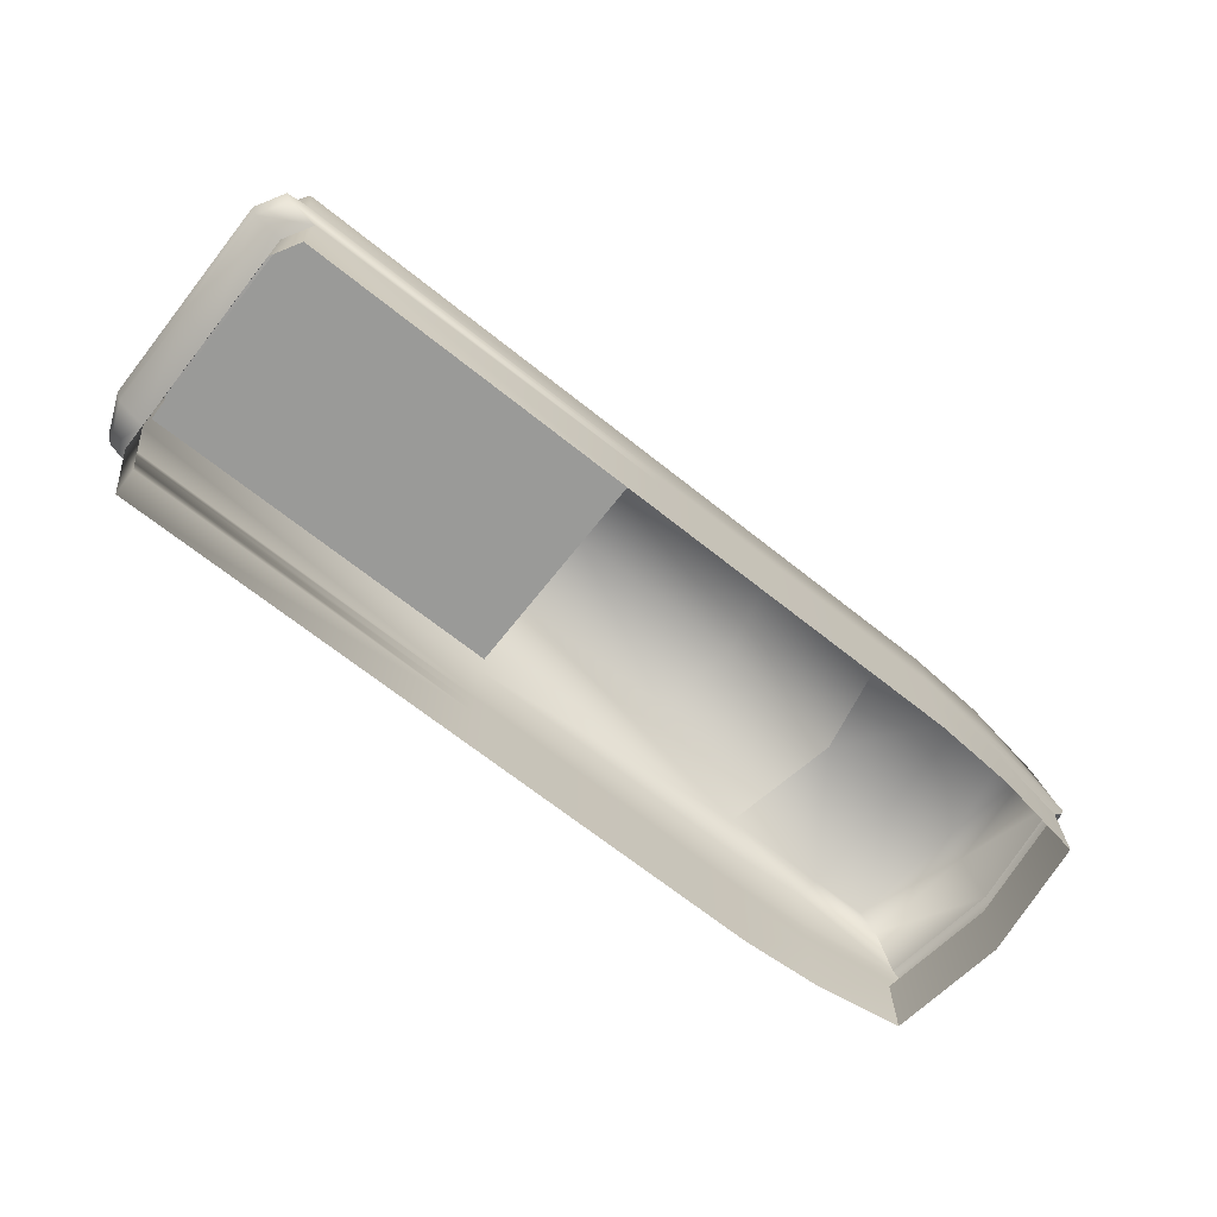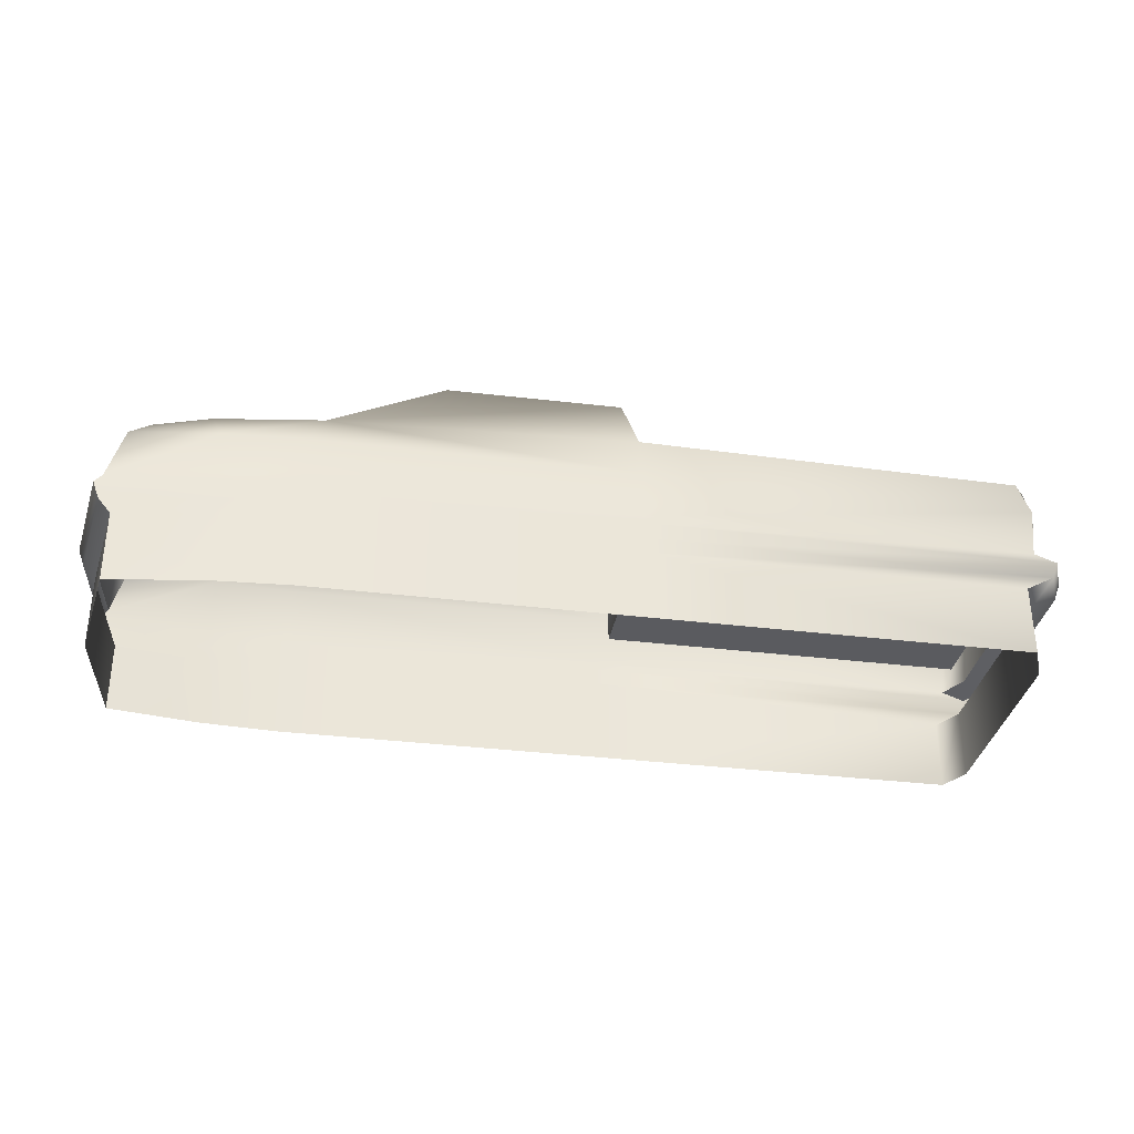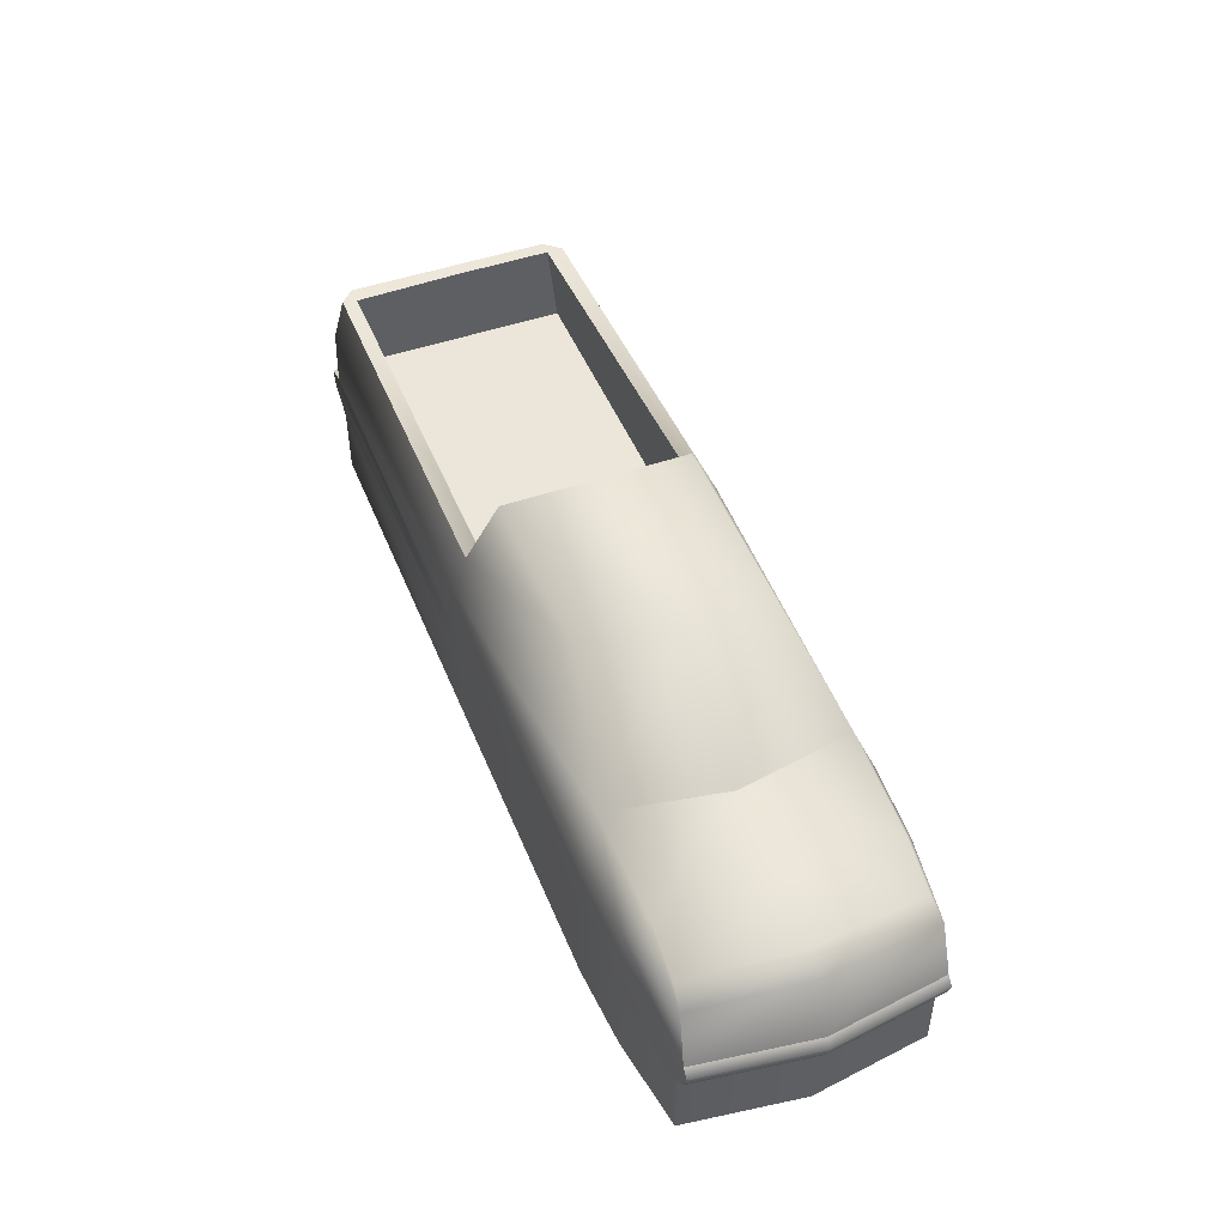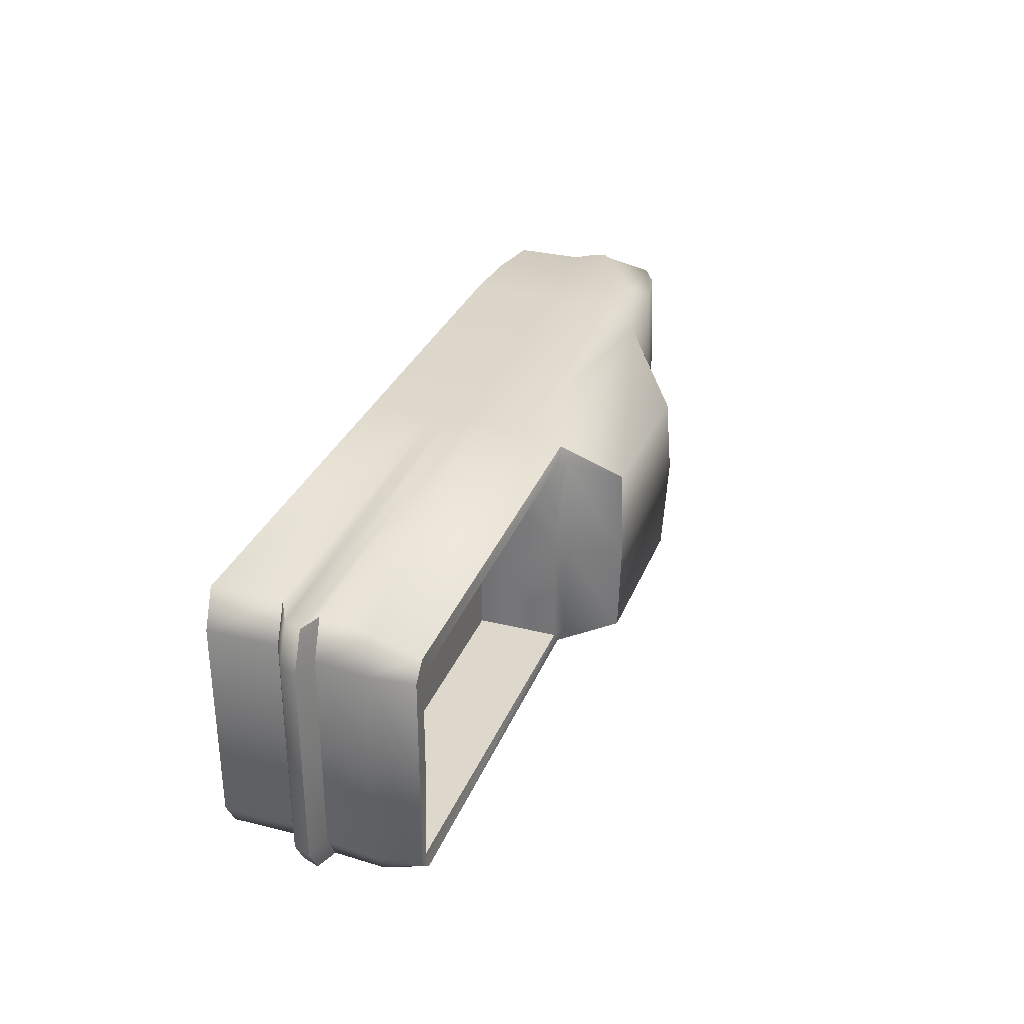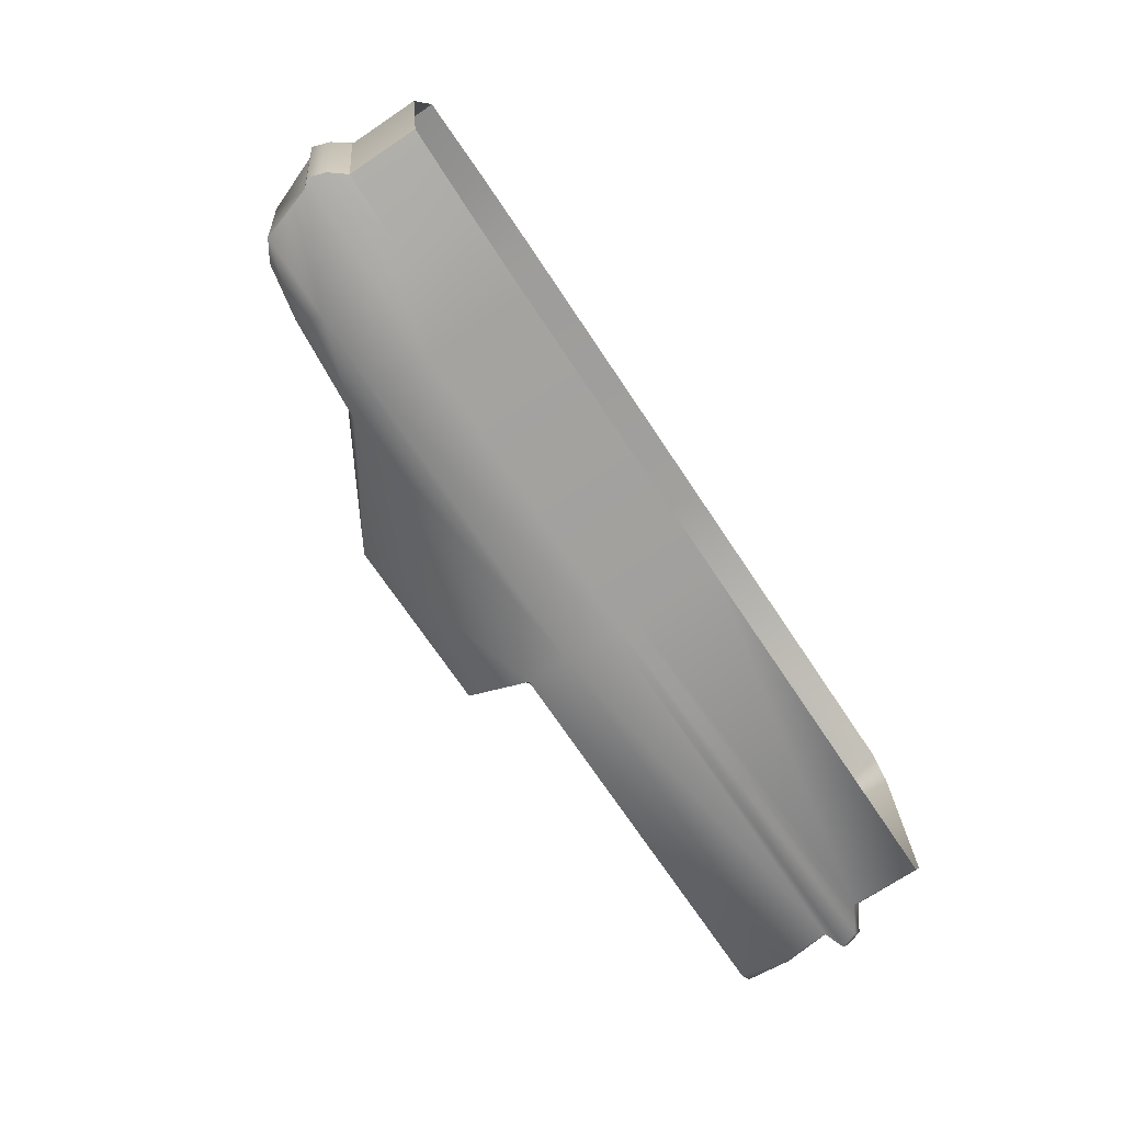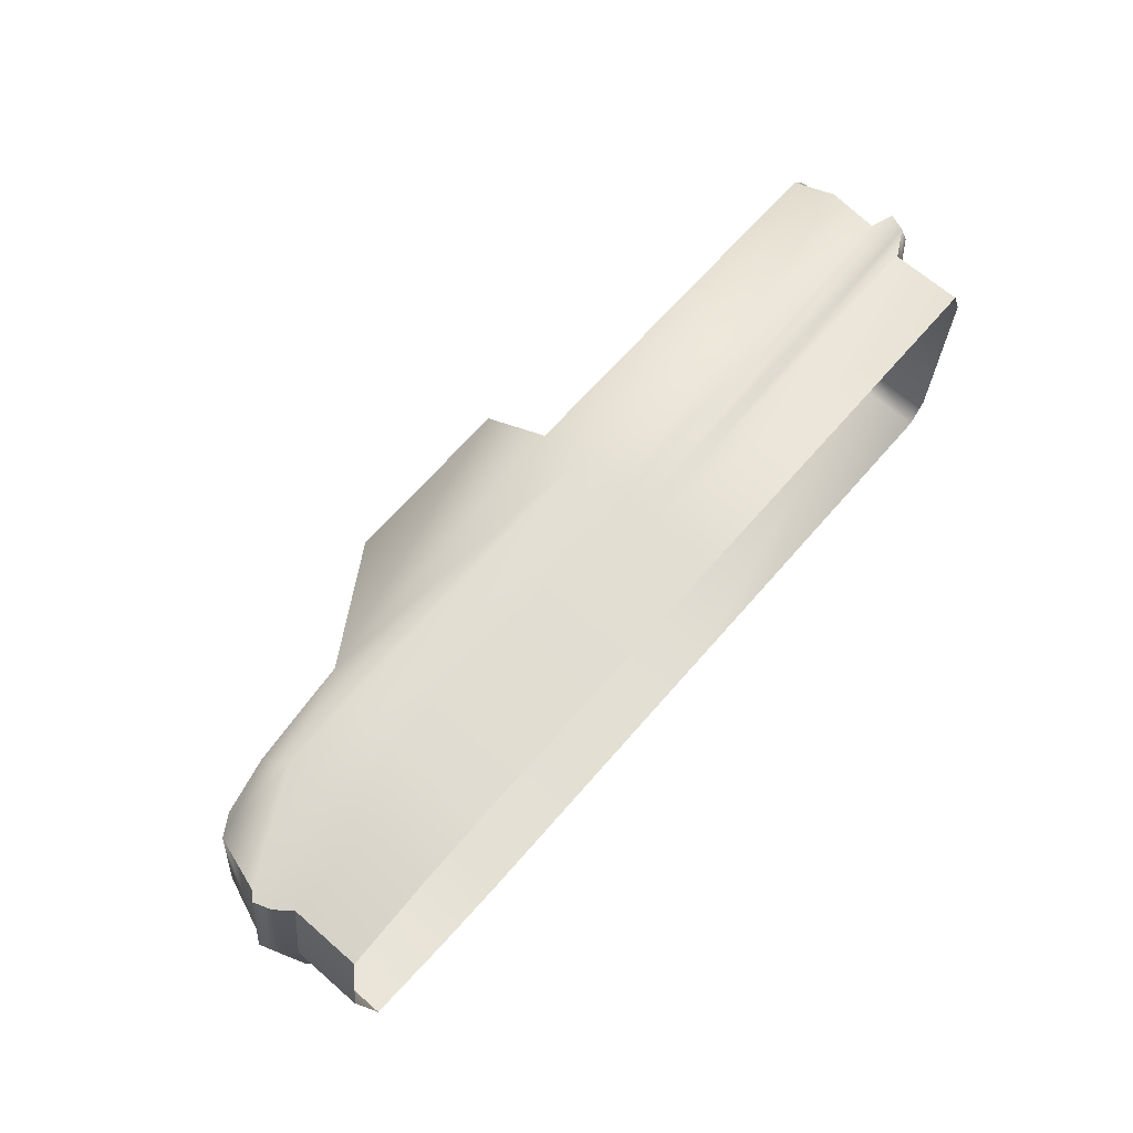
<metadata>
{"format":"obj","ext":"obj","renderer":"f3d","projection":"perspective","resolution":1024,"background":"white","views":[{"elev":-69.2,"azim":141.6,"up":"+Y"},{"elev":-33.4,"azim":-9.7,"up":"+Y"},{"elev":47.7,"azim":-111.5,"up":"+Y"},{"elev":31.3,"azim":109.4,"up":"+Z"},{"elev":-71.7,"azim":-56.2,"up":"+Z"},{"elev":67.4,"azim":-49.0,"up":"+Z"}]}
</metadata>
<code>
g S10_Mesh
v -3.625 0.7387 -1.364
v 4.502 2.17 0
v 0.5006 0 -1.417
v 0.5006 0.7387 1.417
v 0.5006 0 1.417
v 0.5006 0.7387 -1.417
v 0.5006 1.081 1.417
v 0.5006 1.081 -1.417
v 0.5006 1.165 1.417
v 0.5006 1.165 -1.417
v 0.5006 0.9024 1.417
v 0.5006 0.9024 -1.417
v 0.5006 1.704 1.387
v 0.5006 1.704 -1.387
v 0.5006 2.17 1.273
v 0.5006 2.17 -1.273
v -4.735 0 -0
v 4.527 0.7387 -0
v -4.735 0.7387 -0
v 4.527 0 -0
v 4.887 1.081 -0
v -4.931 1.081 -0
v 4.64 1.165 -0
v -4.854 1.165 -0
v 4.822 0.9024 -0
v -4.867 0.9024 -0
v 4.702 1.704 -0
v -4.639 1.727 -0
v -4.42 1.867 0
v 4.656 2.17 0
v -2.912 2.147 0
v 0.6266 2.17 0
v -4.563 0.7387 -1.216
v -4.563 0 -1.216
v -4.563 0.7387 1.216
v -4.563 0 1.216
v -4.759 1.081 1.216
v -4.759 1.081 -1.216
v -4.682 1.165 1.216
v -4.682 1.165 -1.216
v -4.695 0.9024 1.216
v -4.695 0.9024 -1.216
v -4.514 1.717 1.191
v -4.514 1.717 -1.191
v -4.301 1.854 1.158
v -3.625 0 -1.364
v -4.301 1.854 -1.158
v -3.791 2.005 0.000143
v -3.625 0.9024 -1.364
v -3.625 0 1.364
v -3.625 0.7387 1.364
v -3.625 0.9024 1.364
v -3.625 1.081 1.364
v -3.625 1.165 1.364
v -3.625 1.081 -1.364
v -3.625 1.165 -1.364
v -3.625 1.704 1.335
v -3.625 1.704 -1.335
v -3.735 1.972 1.198
v -3.735 1.972 -1.143
v -2.642 2.068 1.231
v -2.642 2.068 -1.179
v -2.806 1.081 -1.417
v -2.805 1.704 -1.387
v -2.807 0 -1.417
v -2.805 1.165 -1.417
v -2.807 0.7387 -1.417
v -2.807 0.9024 -1.417
v -2.805 1.165 1.417
v -2.807 0.7387 1.417
v -2.805 1.704 1.387
v -2.806 1.081 1.417
v -2.807 0.9024 1.417
v -2.807 0 1.417
v 4.363 0.7387 -1.417
v 4.527 0.7387 -1.128
v 4.364 0 -1.417
v 4.527 0 -1.128
v 4.527 0.7387 1.021
v 4.363 0.7387 1.417
v 4.527 0 1.021
v 4.364 0 1.417
v 4.721 1.081 1.417
v 4.887 1.081 1.021
v 4.721 1.081 -1.417
v 4.887 1.081 -1.128
v 4.64 1.165 1.021
v 4.484 1.165 1.417
v 4.484 1.165 -1.417
v 4.64 1.165 -1.128
v 4.822 0.9024 -1.128
v 4.656 0.9024 -1.417
v 4.822 0.9024 1.021
v 4.656 0.9024 1.417
v 4.702 1.704 1.021
v 4.547 1.704 1.387
v 4.547 1.704 -1.387
v 4.702 1.704 -1.128
v 4.656 2.17 1.021
v 4.656 2.17 -1.128
v 4.502 2.17 -1.273
v 0.6266 2.17 1.118
v 4.502 2.17 1.195
v 0.6266 2.17 -1.118
v 4.502 1.294 -1.118
v 4.502 1.294 0
v 0.6266 1.294 0
v 0.6266 1.294 -1.118
v 0.6266 1.294 1.118
v 4.502 1.294 1.118
v -1.657 2.86 0
v -1.431 2.85 0.9249
v -1.431 2.85 -0.9249
v 0.3898 2.838 -0.9568
v 0.3712 2.86 0
v 0.5271 2.275 8e-06
v 0.52 2.26 1.077
v 0.3876 2.838 0.9567
v 0.5296 2.26 -1.077
v 4.502 2.144 -1.118
v 4.502 2.17 1.021
v 0.6266 2.17 1.118
v 0.6266 1.294 1.118
v 0.6266 1.294 1.118
v -4.563 0.7387 1.216
v -4.563 0.7387 1.216
v -4.563 0 1.216
v -4.563 0.7387 -1.216
v -4.563 0.7387 -1.216
v -4.563 0.7387 -1.216
v -4.563 0 -1.216
v -4.759 1.081 1.216
v -4.695 0.9024 1.216
v -4.695 0.9024 -1.216
v -4.682 1.165 1.216
v -4.682 1.165 1.216
v -4.759 1.081 -1.216
v -4.682 1.165 -1.216
v -4.682 1.165 -1.216
v -4.735 0.7387 -0
v -4.854 1.165 -0
v -2.912 2.147 0
v 4.363 0.7387 -1.417
v 4.527 0.7387 -1.128
v 4.527 0.7387 1.021
v 4.363 0.7387 1.417
v 4.721 1.081 -1.417
v 4.887 1.081 -1.128
v 4.484 1.165 -1.417
v 4.64 1.165 -1.128
v 4.64 1.165 1.021
v 4.484 1.165 1.417
v 4.721 1.081 1.417
v 4.887 1.081 1.021
v 4.502 2.17 -1.273
v 4.656 2.17 -1.128
v 4.527 0.7387 -0
v 4.887 1.081 -0
v 4.64 1.165 -0
v 4.656 2.17 0
v 4.656 2.17 1.021
v 4.502 2.17 1.195
v 4.502 1.294 -1.118
v 4.502 1.294 -1.118
v 4.502 1.294 0
v 0.6266 1.294 -1.118
v 0.6266 1.294 -1.118
v 0.6266 1.294 0
v 4.502 1.294 1.118
v 4.502 1.294 1.118
v 0.6266 2.17 -1.118
v 0.3876 2.838 0.9567
v 0.5006 2.17 1.273
v 0.3712 2.86 0
v 4.502 2.17 0
v 4.502 2.17 1.021
v 4.502 2.17 1.021
v 0.5006 2.17 -1.273
v 0.3898 2.838 -0.9568
v 4.502 2.144 -1.118
v 4.502 2.144 -1.118
f 71 69 9 13
f 72 73 11 7
f 130 140 26 42
f 79 157 25 93
f 143 6 12 92
f 25 91 148 158
f 147 8 10 149
f 63 68 49 55
f 92 12 8 147
f 139 24 28 44
f 26 133 132 22
f 93 25 158 84
f 66 63 55 56
f 154 21 23 151
f 68 67 1 49
f 82 146 4 5
f 36 125 19 17
f 44 28 29 47
f 149 10 14 97
f 65 67 6 3
f 13 96 103 15
f 119 171 16
f 27 98 100 30
f 64 66 56 58
f 95 161 103 96
f 14 64 62 178
f 62 64 58 60
f 171 180 155 16
f 2 181 163 165
f 28 43 45 29
f 159 90 98 27
f 24 136 43 28
f 157 76 91 25
f 140 126 133 26
f 87 159 27 95
f 42 26 22 137
f 22 132 135 141
f 21 86 150 23
f 17 19 129 131
f 52 73 72 53
f 20 18 145 81
f 160 175 176 99
f 156 155 180
f 178 101 97 14
f 117 122 32 116
f 45 59 48 29
f 9 88 96 13
f 43 57 59 45
f 37 53 54 39
f 4 146 94 11
f 41 35 51 52
f 11 94 153 7
f 7 153 88 9
f 3 6 143 77
f 39 54 57 43
f 8 63 66 10
f 57 71 61 59
f 59 61 142 48
f 51 70 73 52
f 60 48 142 62
f 137 22 141 138
f 34 128 1 46
f 46 1 67 65
f 74 70 51 50
f 62 31 111 113
f 5 4 70 74
f 54 69 71 57
f 53 72 69 54
f 49 134 38 55
f 41 52 53 37
f 1 33 134 49
f 38 40 56 55
f 40 44 58 56
f 6 67 68 12
f 178 62 113 179
f 73 70 4 11
f 61 71 13 15
f 160 156 180 175
f 12 68 63 8
f 69 72 7 9
f 10 66 64 14
f 47 29 48 60
f 44 47 60 58
f 179 113 111 115
f 144 78 77 143
f 146 82 81 145
f 92 147 148 91
f 94 80 79 93
f 85 89 150 86
f 152 83 154 151
f 75 92 91 76
f 153 94 93 84
f 87 95 96 88
f 98 90 149 97
f 100 98 97 101
f 30 161 95 27
f 78 144 18 20
f 99 176 162
f 106 168 124 169
f 162 176 122 173
f 115 111 112 172
f 31 61 112 111
f 32 122 123 107
f 164 166 168 106
f 102 177 170 109
f 171 32 107 167
f 121 2 165 110
f 32 171 119 116
f 118 173 117
f 114 174 116 119
f 174 118 117 116
f 114 119 16
f 173 122 117
f 61 15 172 112
f 35 127 50 51
f 105 120 104 108

</code>
